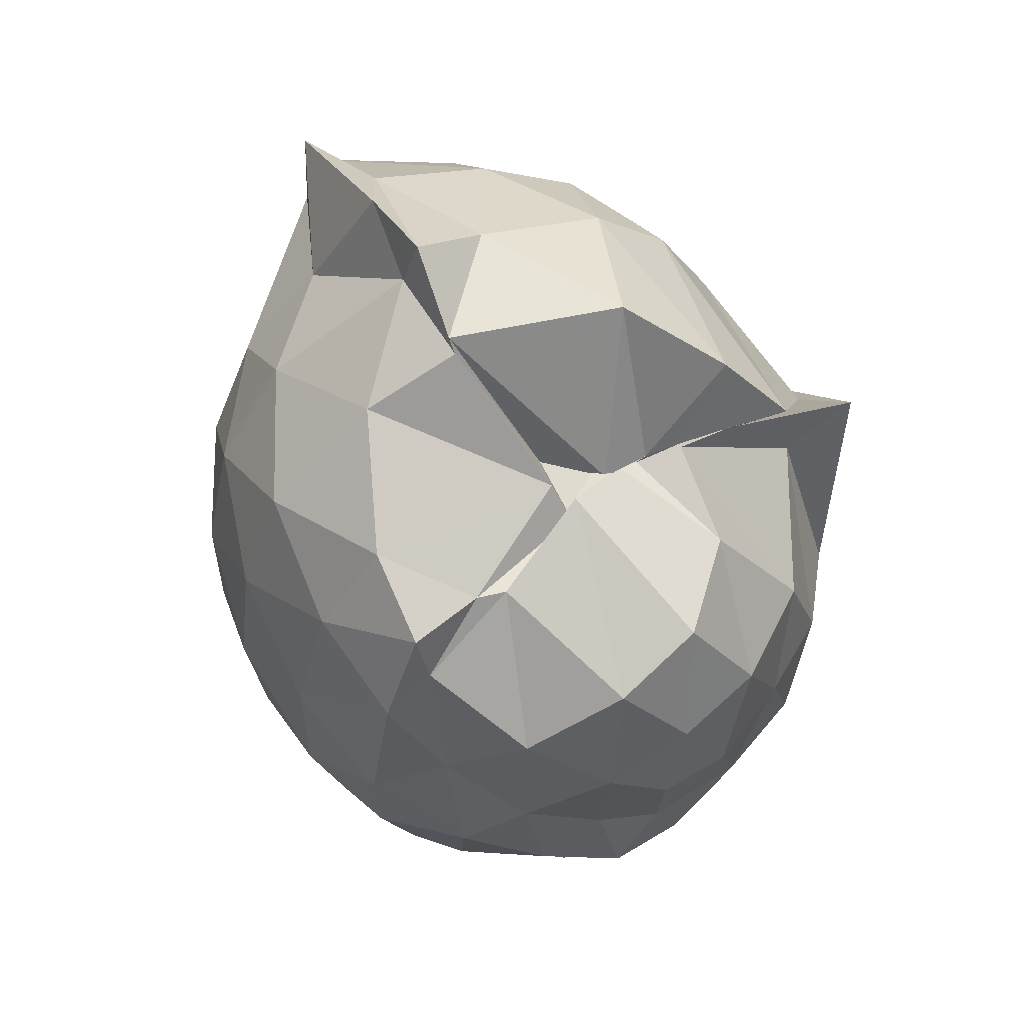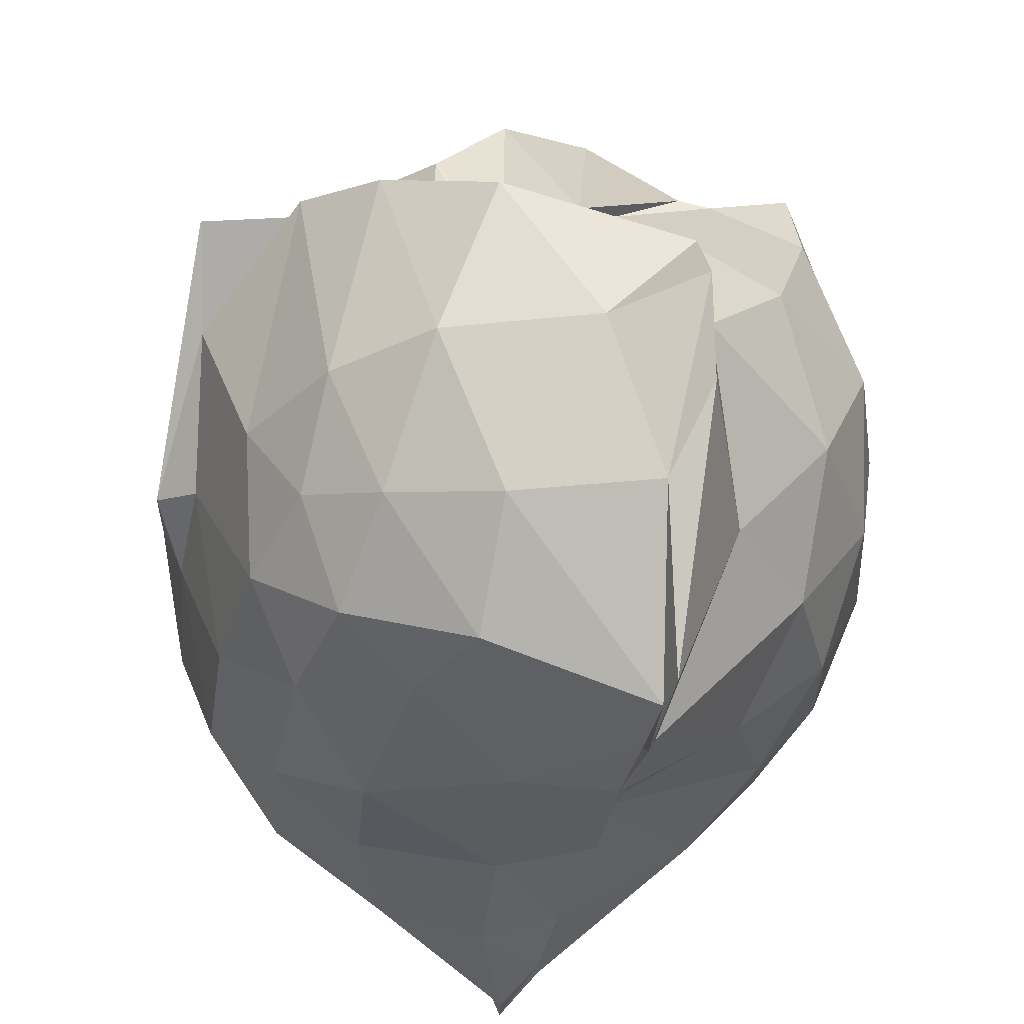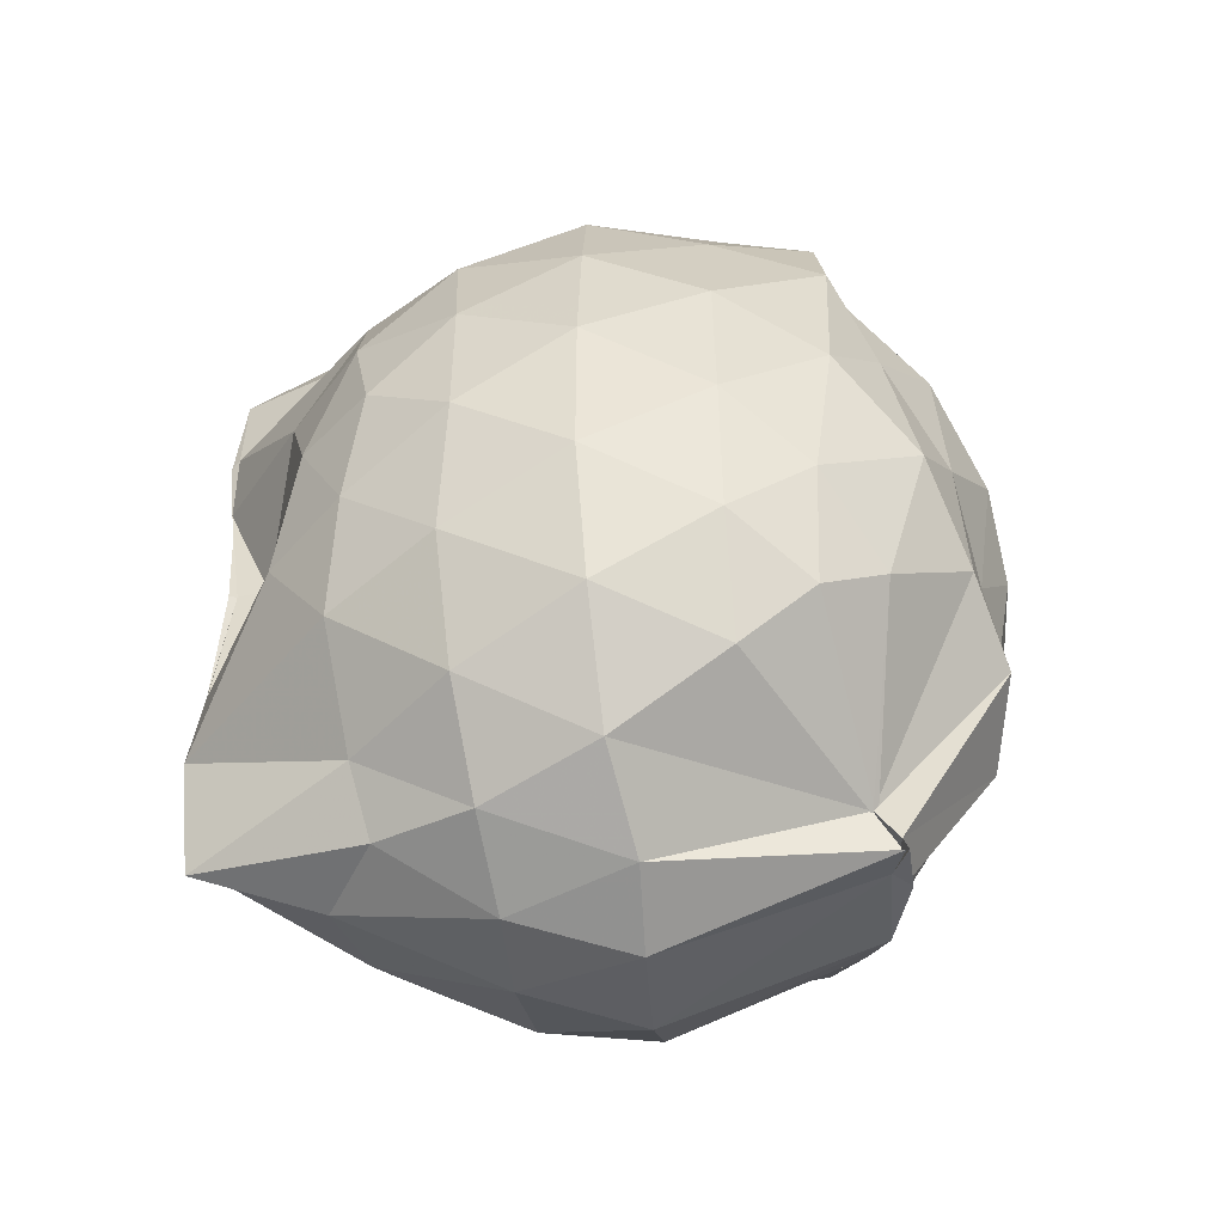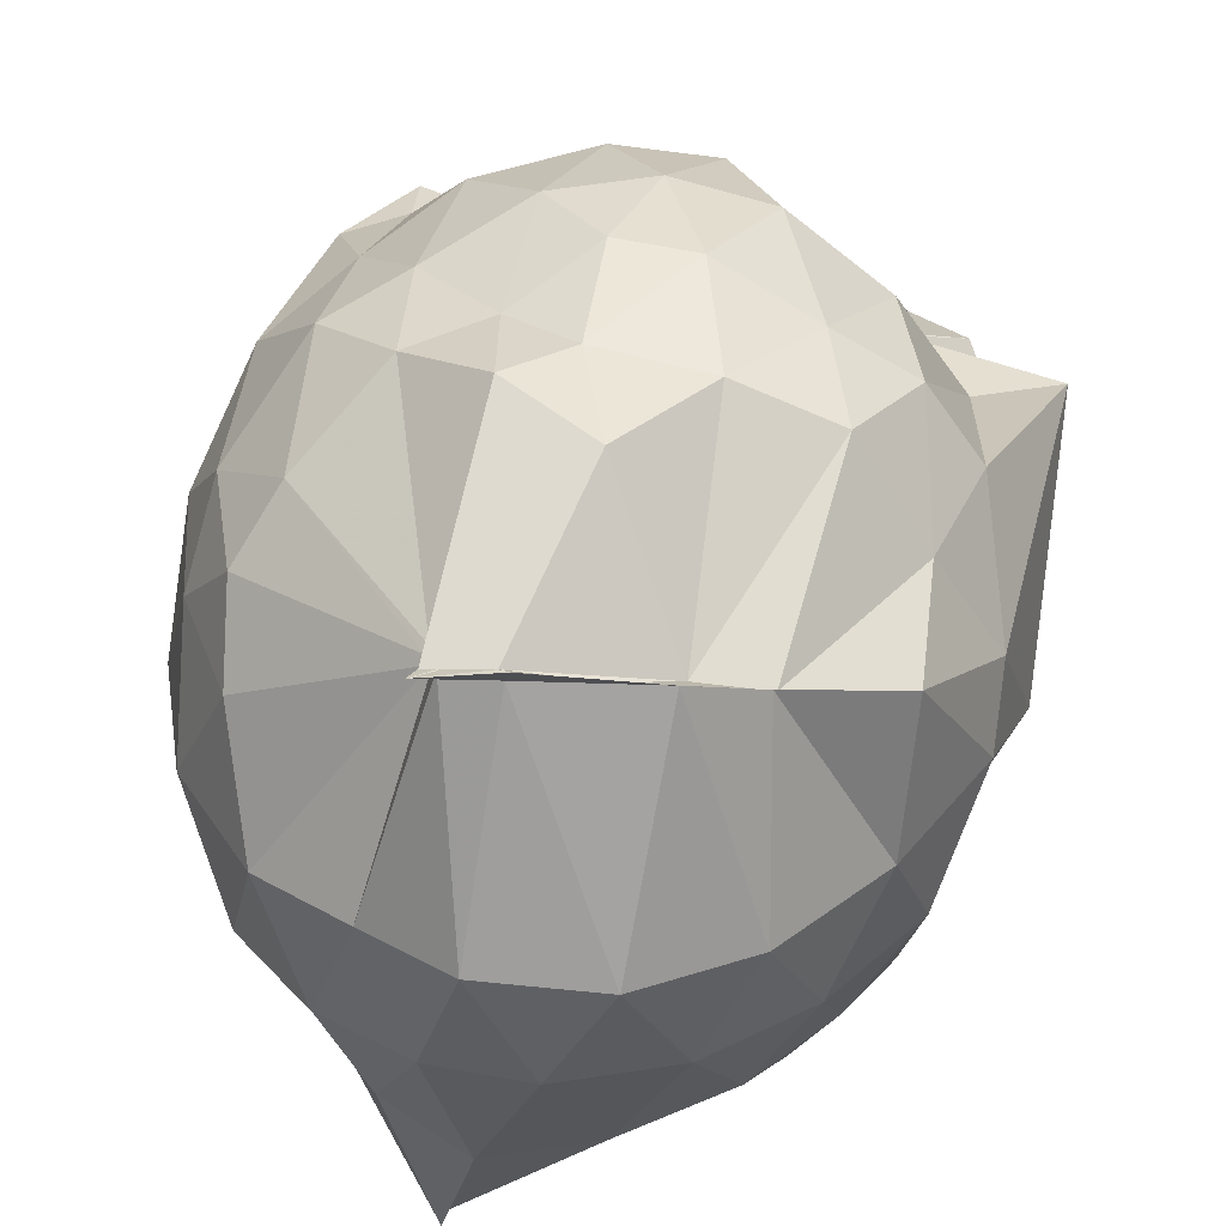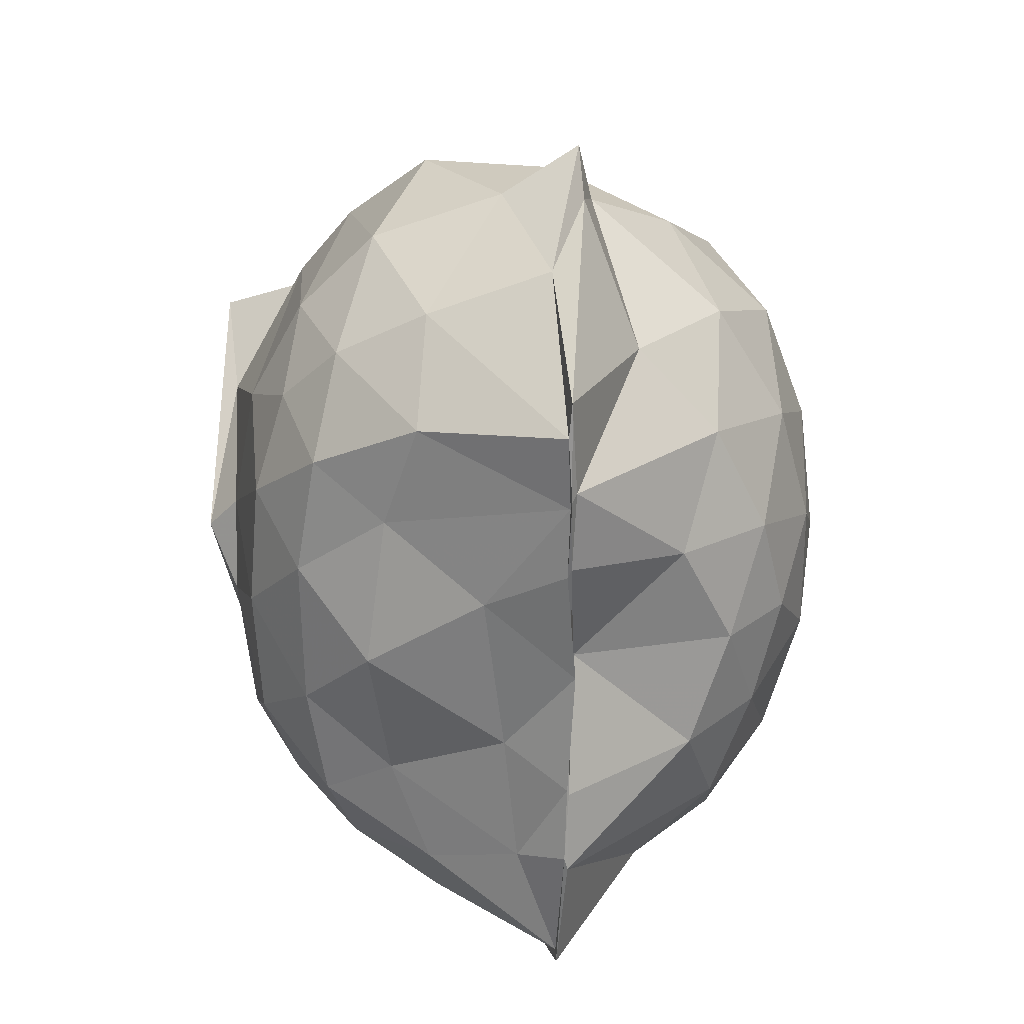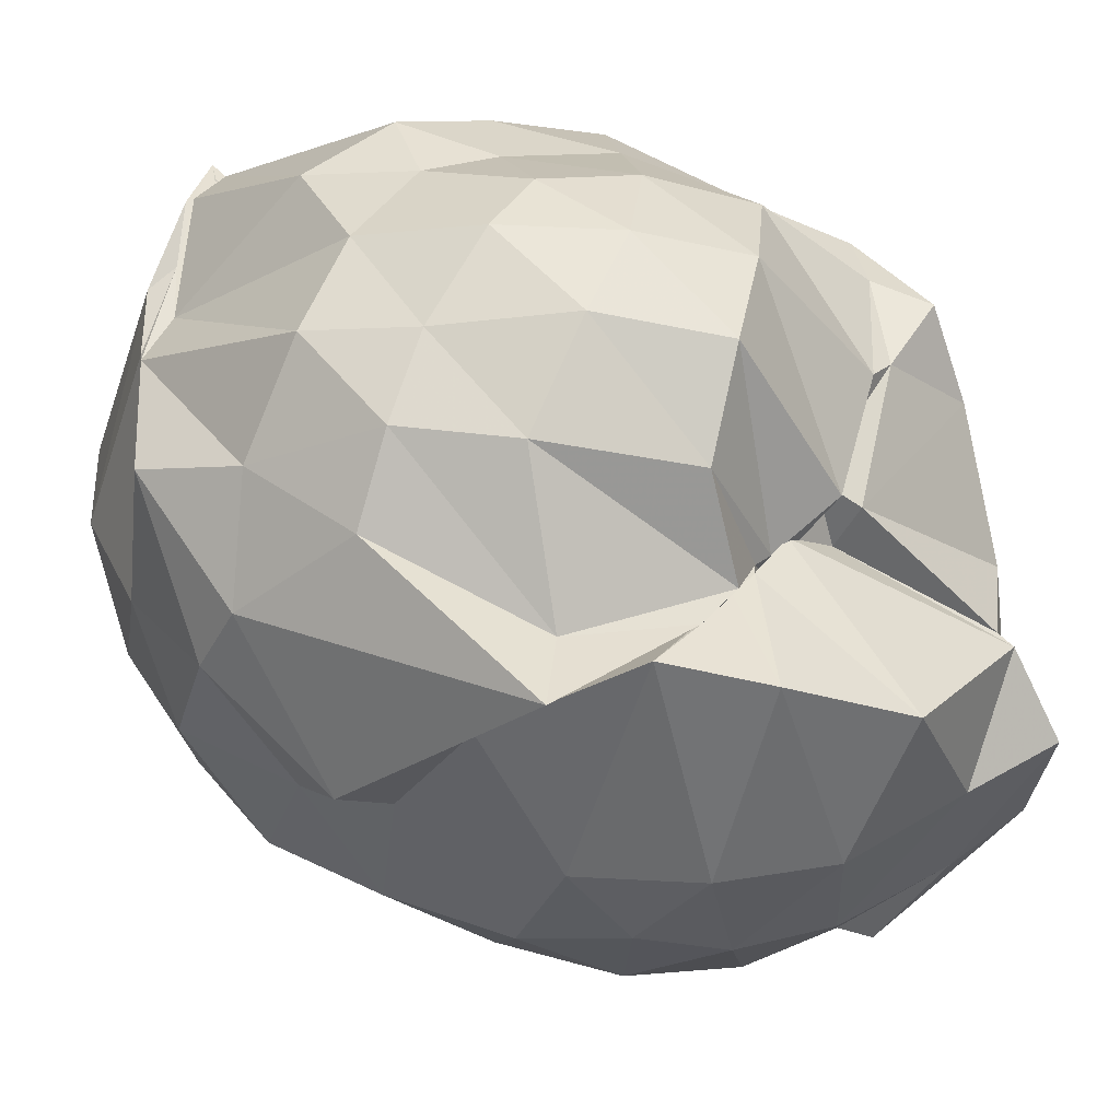
<metadata>
{"format":"obj","ext":"obj","renderer":"f3d","projection":"perspective","resolution":1024,"background":"white","views":[{"elev":58.5,"azim":-26.1,"up":"+Y"},{"elev":-35.8,"azim":167.9,"up":"+Z"},{"elev":-49.1,"azim":-81.6,"up":"+Y"},{"elev":39.2,"azim":12.2,"up":"+Z"},{"elev":26.4,"azim":-177.4,"up":"+Y"},{"elev":35.6,"azim":121.6,"up":"+Z"}]}
</metadata>
<code>
v -0.8114 -0.1368 1.004
v -1.008 -0.102 -0.7641
v -0.1104 -0.09952 0.5779
v -0.1831 0.3018 0.4459
v -0.509 0.5129 0.4368
v -0.6218 0.4884 0.4143
v -0.6731 0.4751 0.3607
v -0.7369 0.5134 0.3996
v -0.846 0.4984 0.4949
v -1.155 0.5059 0.5995
v -1.34 0.5104 0.6488
v -1.438 0.2644 0.6741
v -1.492 -0.1138 0.6648
v -1.466 -0.4533 0.616
v -1.367 -0.7085 0.5965
v -0.9141 -0.9407 0.6589
v -0.8948 -1.01 0.6957
v -0.9474 -1.059 0.7162
v -0.7839 -1.007 0.7161
v -0.6354 -0.9236 0.6522
v -0.3728 -0.8192 0.5925
v -0.1663 -0.4061 0.5938
v -0.000573 0.3912 0.4426
v -0.3717 0.5067 0.4353
v -0.5046 0.5026 0.4205
v -0.5966 0.501 0.4147
v -0.7181 0.5085 0.4294
v -0.8547 0.5428 0.3383
v -0.8744 0.5929 0.4404
v -1.34 0.5979 0.4346
v -1.494 0.3616 0.4174
v -1.583 0.04478 0.4258
v -1.585 -0.2997 0.4298
v -1.5 -0.5917 0.4244
v -1.348 -0.8383 0.4228
v -0.9349 -0.9301 0.65
v -0.9051 -1.019 0.7102
v -0.8002 -0.9825 0.6751
v -0.5219 -0.9124 0.656
v -0.3788 -0.8242 0.5991
v -0.144 -0.6648 0.5067
v -0.02721 -0.3475 0.346
v -0.03776 0.2056 0.2729
v -0.2094 0.4958 0.4495
v -0.358 0.6892 0.3684
v -0.58 0.8877 0.2263
v -0.9985 0.8985 0.1317
v -0.9941 0.8599 0.1554
v -1.224 0.7555 0.1414
v -1.489 0.5146 0.1364
v -1.599 0.2199 0.1449
v -1.641 -0.1125 0.1434
v -1.601 -0.4557 0.1369
v -1.485 -0.7545 0.1445
v -1.276 -0.9874 0.1493
v -1.046 -1.114 0.1855
v -0.8422 -1.181 0.1684
v -0.5719 -1.139 0.1477
v -0.3427 -0.9795 0.1426
v -0.1607 -0.724 0.1463
v -0.02627 -0.4414 0.1797
v 0.01336 -0.09358 0.01348
v -0.1411 0.3478 -0.1001
v -0.2783 0.6006 -0.1045
v -0.4714 0.7928 -0.1096
v -0.7971 0.9088 -0.1079
v -0.9878 1.023 -0.05912
v -1.022 0.8887 -0.08132
v -1.35 0.6236 -0.1527
v -1.522 0.3446 -0.1535
v -1.603 0.04576 -0.1293
v -1.604 -0.2754 -0.1293
v -1.515 -0.5774 -0.1613
v -1.369 -0.8504 -0.1478
v -1.164 -1.035 -0.1265
v -0.9415 -1.131 -0.1119
v -0.7168 -1.128 -0.1208
v -0.4642 -1.024 -0.1161
v -0.2626 -0.8399 -0.1061
v -0.1082 -0.5833 -0.0991
v -0.06534 -0.242 -0.07148
v -0.06717 -0.006243 -0.01731
v -0.254 0.4378 -0.3095
v -0.4027 0.5888 -0.3878
v -0.6313 0.7147 -0.4396
v -0.9344 0.8307 -0.4446
v -1.006 0.9572 -0.2832
v -1.146 0.614 -0.3906
v -1.346 0.4021 -0.4032
v -1.475 0.1359 -0.3832
v -1.535 -0.1169 -0.3322
v -1.465 -0.3715 -0.3852
v -1.364 -0.6335 -0.4208
v -1.169 -0.8627 -0.3936
v -1.063 -1.002 -0.3603
v -0.8771 -1.011 -0.4858
v -0.6357 -0.9447 -0.4472
v -0.4065 -0.8141 -0.3835
v -0.2486 -0.6577 -0.3181
v -0.1771 -0.4219 -0.3901
v -0.1567 -0.1102 -0.3778
v -0.1829 0.2009 -0.3702
v -0.2327 -0.1056 0.7541
v -0.324 0.15 0.7602
v -0.5232 0.4354 0.6805
v -0.671 0.4974 0.4107
v -0.8313 0.5664 0.4848
v -1.083 0.5018 0.6128
v -1.319 0.369 0.6741
v -1.332 0.05369 0.7708
v -1.319 -0.2755 0.8386
v -1.285 -0.607 0.7388
v -0.9387 -0.9333 0.6513
v -0.9369 -1.016 0.704
v -0.8057 -1.002 0.7143
v -0.5206 -0.8453 0.6098
v -0.3268 -0.3778 0.8264
v -0.4108 -0.1375 0.8694
v -0.5425 0.1463 0.9268
v -0.6942 0.3949 0.8643
v -0.9112 0.3171 0.915
v -1.156 0.1934 0.8795
v -1.165 -0.1473 0.8991
v -1.121 -0.4376 0.9157
v -0.9184 -0.5438 0.9726
v -0.7063 -0.636 0.9196
v -0.5485 -0.4026 0.9224
v -0.6337 -0.1308 0.9879
v -0.7592 0.1143 0.9867
v -0.97 0.01734 0.9836
v -0.9646 -0.3149 0.9351
v -0.7986 -0.4017 0.9537
v -0.3558 0.3588 -0.5371
v -0.6221 0.502 -0.6545
v -0.9851 0.5548 -0.7991
v -0.9925 0.6412 -0.7929
v -1.006 0.4122 -0.7916
v -1.268 0.1495 -0.5748
v -1.395 -0.1201 -0.5034
v -1.298 -0.3891 -0.5757
v -0.9947 -0.6326 -0.808
v -0.9675 -0.9433 -0.7763
v -0.9652 -0.9166 -0.7622
v -0.6321 -0.7121 -0.6478
v -0.3592 -0.5746 -0.5454
v -0.3132 -0.3011 -0.5433
v -0.3074 0.06845 -0.5437
v -0.5355 0.2437 -0.6266
v -0.9911 0.368 -0.7858
v -0.9953 0.3968 -0.8116
v -0.9957 0.2103 -0.7917
v -0.9997 -0.08703 -0.6728
v -0.9955 -0.4276 -0.7803
v -0.9865 -0.6029 -0.807
v -0.8641 -0.6473 -0.7263
v -0.5357 -0.4591 -0.6191
v -0.4903 -0.1162 -0.6783
v -0.783 0.07451 -0.7251
v -0.9858 0.1871 -0.7865
v -0.9962 -0.09396 -0.7469
v -0.9911 -0.4141 -0.7826
v -0.8307 -0.3236 -0.7109
f 3 23 4
f 4 23 24
f 4 24 5
f 5 24 25
f 5 25 6
f 6 25 26
f 6 26 7
f 7 26 27
f 7 27 8
f 8 27 28
f 8 28 9
f 9 28 29
f 9 29 10
f 10 29 30
f 10 30 11
f 11 30 31
f 11 31 12
f 12 31 32
f 12 32 13
f 13 32 33
f 13 33 14
f 14 33 34
f 14 34 15
f 15 34 35
f 15 35 16
f 16 35 36
f 16 36 17
f 17 36 37
f 17 37 18
f 18 37 38
f 18 38 19
f 19 38 39
f 19 39 20
f 20 39 40
f 20 40 21
f 21 40 41
f 21 41 22
f 22 41 42
f 22 42 3
f 3 42 23
f 23 43 24
f 24 43 44
f 24 44 25
f 25 44 45
f 25 45 26
f 26 45 46
f 26 46 27
f 27 46 47
f 27 47 28
f 28 47 48
f 28 48 29
f 29 48 49
f 29 49 30
f 30 49 50
f 30 50 31
f 31 50 51
f 31 51 32
f 32 51 52
f 32 52 33
f 33 52 53
f 33 53 34
f 34 53 54
f 34 54 35
f 35 54 55
f 35 55 36
f 36 55 56
f 36 56 37
f 37 56 57
f 37 57 38
f 38 57 58
f 38 58 39
f 39 58 59
f 39 59 40
f 40 59 60
f 40 60 41
f 41 60 61
f 41 61 42
f 42 61 62
f 42 62 23
f 23 62 43
f 43 63 44
f 44 63 64
f 44 64 45
f 45 64 65
f 45 65 46
f 46 65 66
f 46 66 47
f 47 66 67
f 47 67 48
f 48 67 68
f 48 68 49
f 49 68 69
f 49 69 50
f 50 69 70
f 50 70 51
f 51 70 71
f 51 71 52
f 52 71 72
f 52 72 53
f 53 72 73
f 53 73 54
f 54 73 74
f 54 74 55
f 55 74 75
f 55 75 56
f 56 75 76
f 56 76 57
f 57 76 77
f 57 77 58
f 58 77 78
f 58 78 59
f 59 78 79
f 59 79 60
f 60 79 80
f 60 80 61
f 61 80 81
f 61 81 62
f 62 81 82
f 62 82 43
f 43 82 63
f 63 83 64
f 64 83 84
f 64 84 65
f 65 84 85
f 65 85 66
f 66 85 86
f 66 86 67
f 67 86 87
f 67 87 68
f 68 87 88
f 68 88 69
f 69 88 89
f 69 89 70
f 70 89 90
f 70 90 71
f 71 90 91
f 71 91 72
f 72 91 92
f 72 92 73
f 73 92 93
f 73 93 74
f 74 93 94
f 74 94 75
f 75 94 95
f 75 95 76
f 76 95 96
f 76 96 77
f 77 96 97
f 77 97 78
f 78 97 98
f 78 98 79
f 79 98 99
f 79 99 80
f 80 99 100
f 80 100 81
f 81 100 101
f 81 101 82
f 82 101 102
f 82 102 63
f 63 102 83
f 103 104 118
f 104 119 118
f 104 105 119
f 105 120 119
f 105 106 120
f 106 107 120
f 107 121 120
f 107 108 121
f 108 122 121
f 108 109 122
f 109 110 122
f 110 123 122
f 110 111 123
f 111 124 123
f 111 112 124
f 112 113 124
f 113 125 124
f 113 114 125
f 114 126 125
f 114 115 126
f 115 116 126
f 116 127 126
f 116 117 127
f 117 118 127
f 117 103 118
f 118 119 128
f 119 129 128
f 119 120 129
f 120 121 129
f 121 130 129
f 121 122 130
f 122 123 130
f 123 131 130
f 123 124 131
f 124 125 131
f 125 132 131
f 125 126 132
f 126 127 132
f 127 128 132
f 127 118 128
f 133 148 134
f 134 148 149
f 134 149 135
f 135 149 150
f 135 150 136
f 136 150 137
f 137 150 151
f 137 151 138
f 138 151 152
f 138 152 139
f 139 152 140
f 140 152 153
f 140 153 141
f 141 153 154
f 141 154 142
f 142 154 143
f 143 154 155
f 143 155 144
f 144 155 156
f 144 156 145
f 145 156 146
f 146 156 157
f 146 157 147
f 147 157 148
f 147 148 133
f 148 158 149
f 149 158 159
f 149 159 150
f 150 159 151
f 151 159 160
f 151 160 152
f 152 160 153
f 153 160 161
f 153 161 154
f 154 161 155
f 155 161 162
f 155 162 156
f 156 162 157
f 157 162 158
f 157 158 148
f 3 4 103
f 103 4 104
f 4 5 104
f 104 5 105
f 5 6 105
f 105 6 106
f 6 7 106
f 7 8 106
f 106 8 107
f 8 9 107
f 107 9 108
f 9 10 108
f 108 10 109
f 10 11 109
f 11 12 109
f 109 12 110
f 12 13 110
f 110 13 111
f 13 14 111
f 111 14 112
f 14 15 112
f 15 16 112
f 112 16 113
f 16 17 113
f 113 17 114
f 17 18 114
f 114 18 115
f 18 19 115
f 19 20 115
f 115 20 116
f 20 21 116
f 116 21 117
f 21 22 117
f 117 22 103
f 22 3 103
f 83 133 84
f 84 133 134
f 84 134 85
f 85 134 135
f 85 135 86
f 86 135 136
f 86 136 87
f 87 136 88
f 88 136 137
f 88 137 89
f 89 137 138
f 89 138 90
f 90 138 139
f 90 139 91
f 91 139 92
f 92 139 140
f 92 140 93
f 93 140 141
f 93 141 94
f 94 141 142
f 94 142 95
f 95 142 96
f 96 142 143
f 96 143 97
f 97 143 144
f 97 144 98
f 98 144 145
f 98 145 99
f 99 145 100
f 100 145 146
f 100 146 101
f 101 146 147
f 101 147 102
f 102 147 133
f 102 133 83
f 128 129 1
f 129 130 1
f 130 131 1
f 131 132 1
f 132 128 1
f 159 158 2
f 160 159 2
f 161 160 2
f 162 161 2
f 158 162 2

</code>
